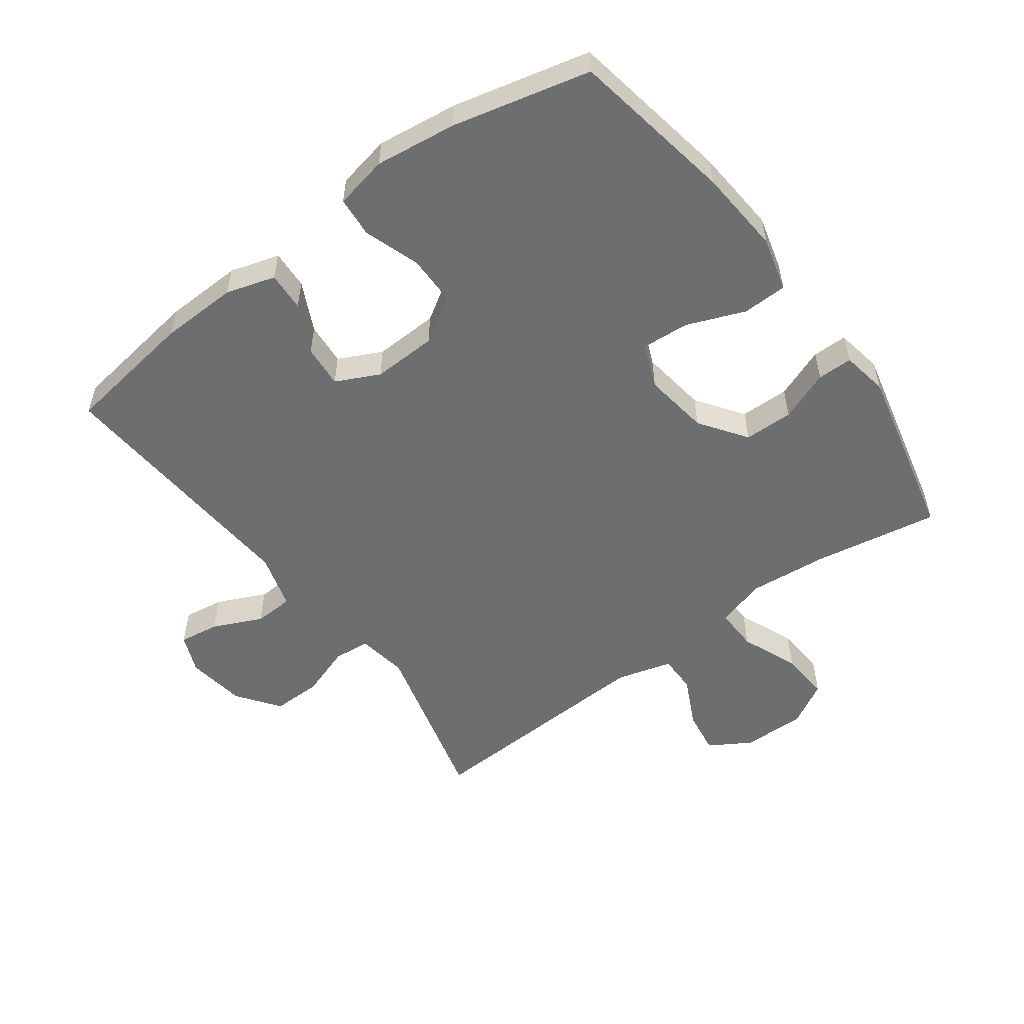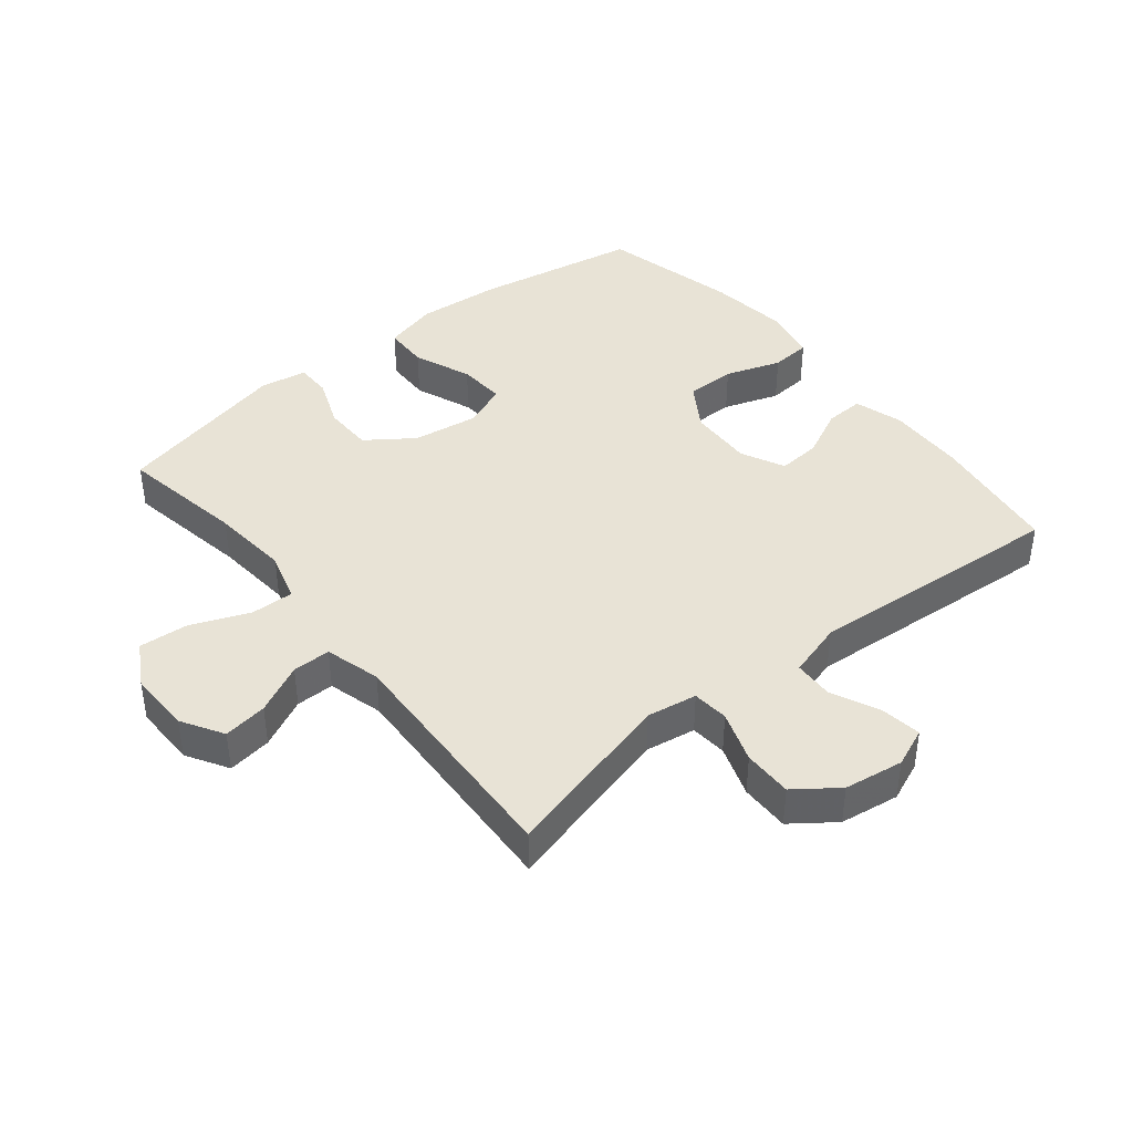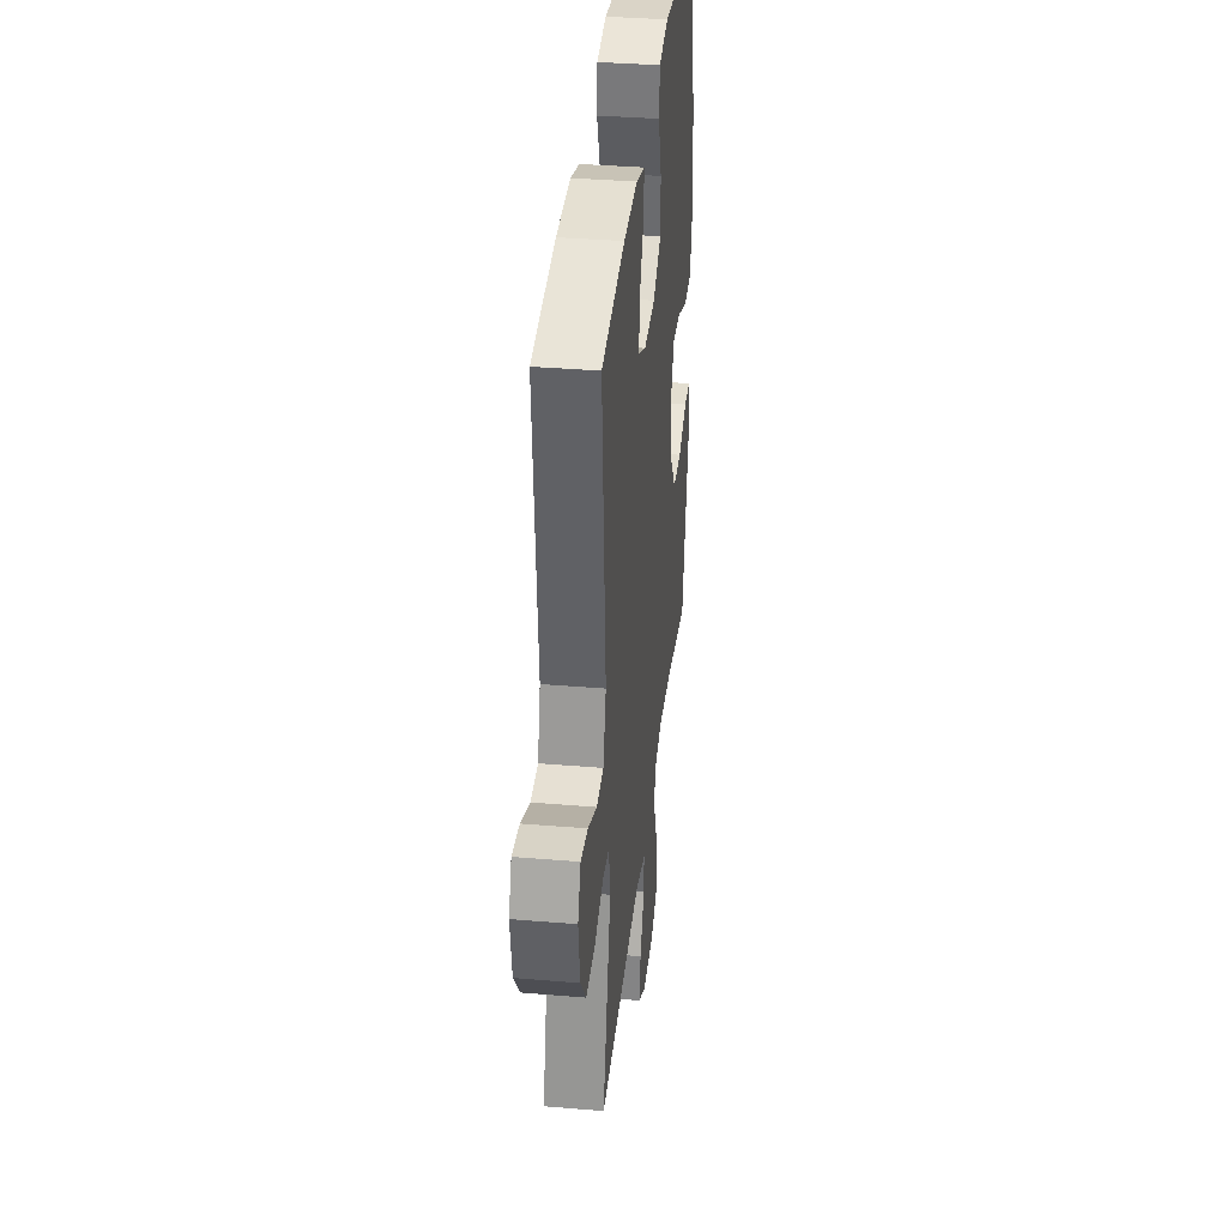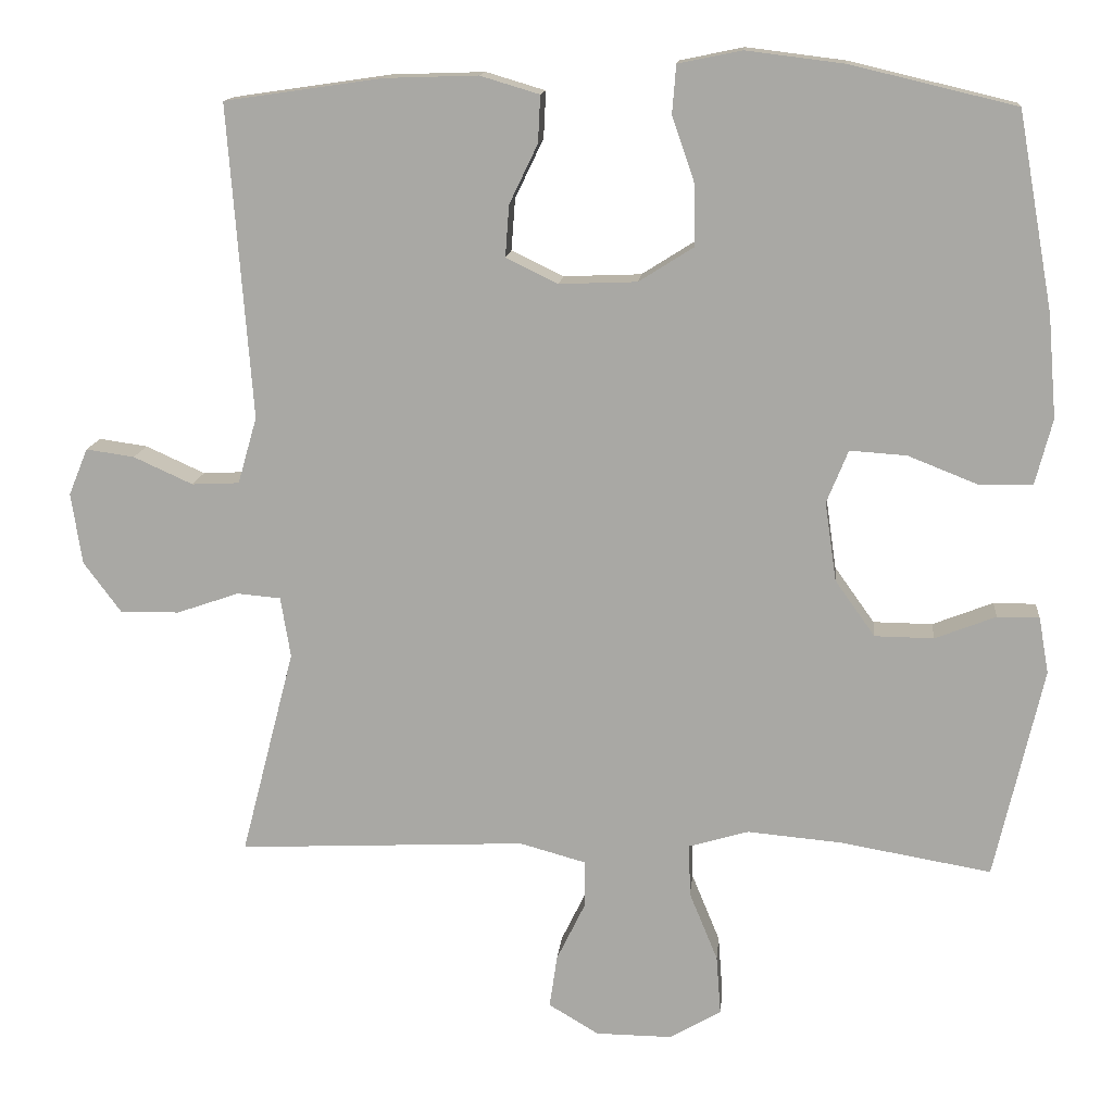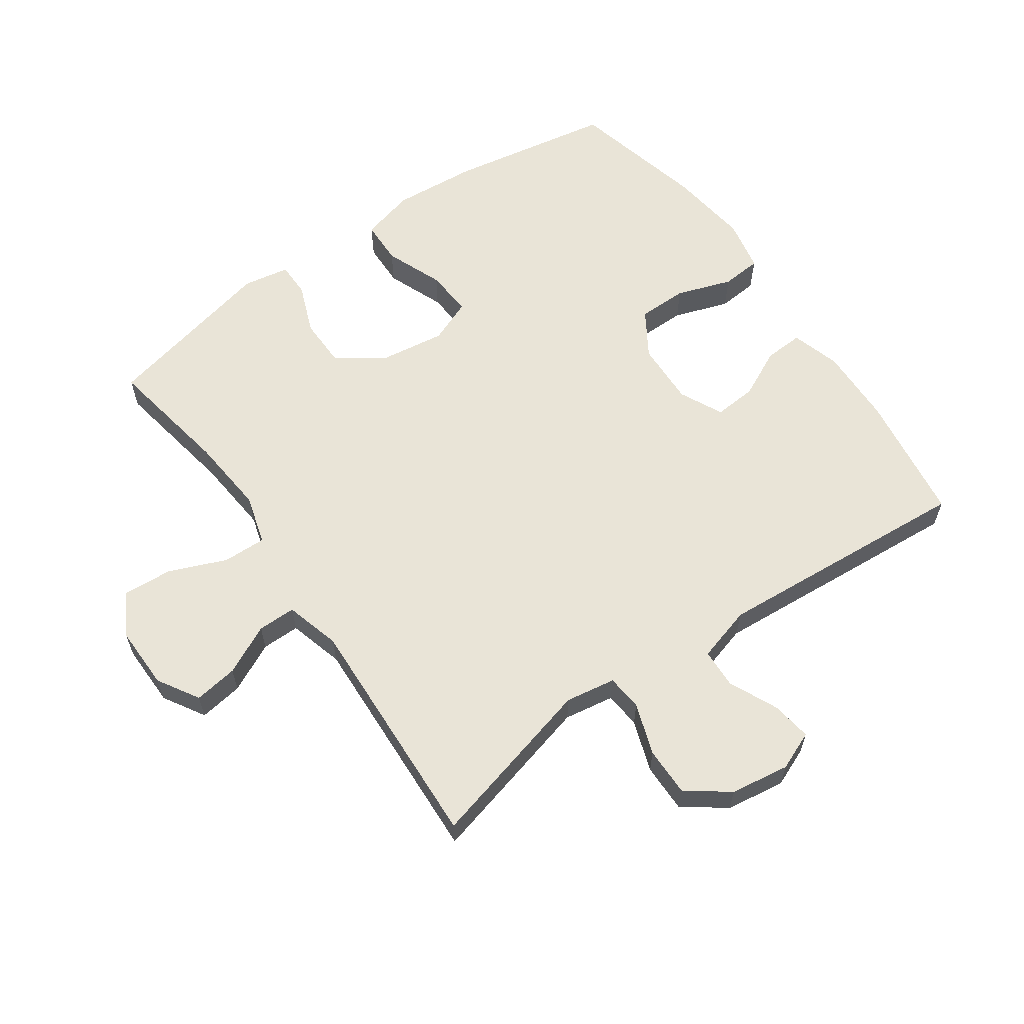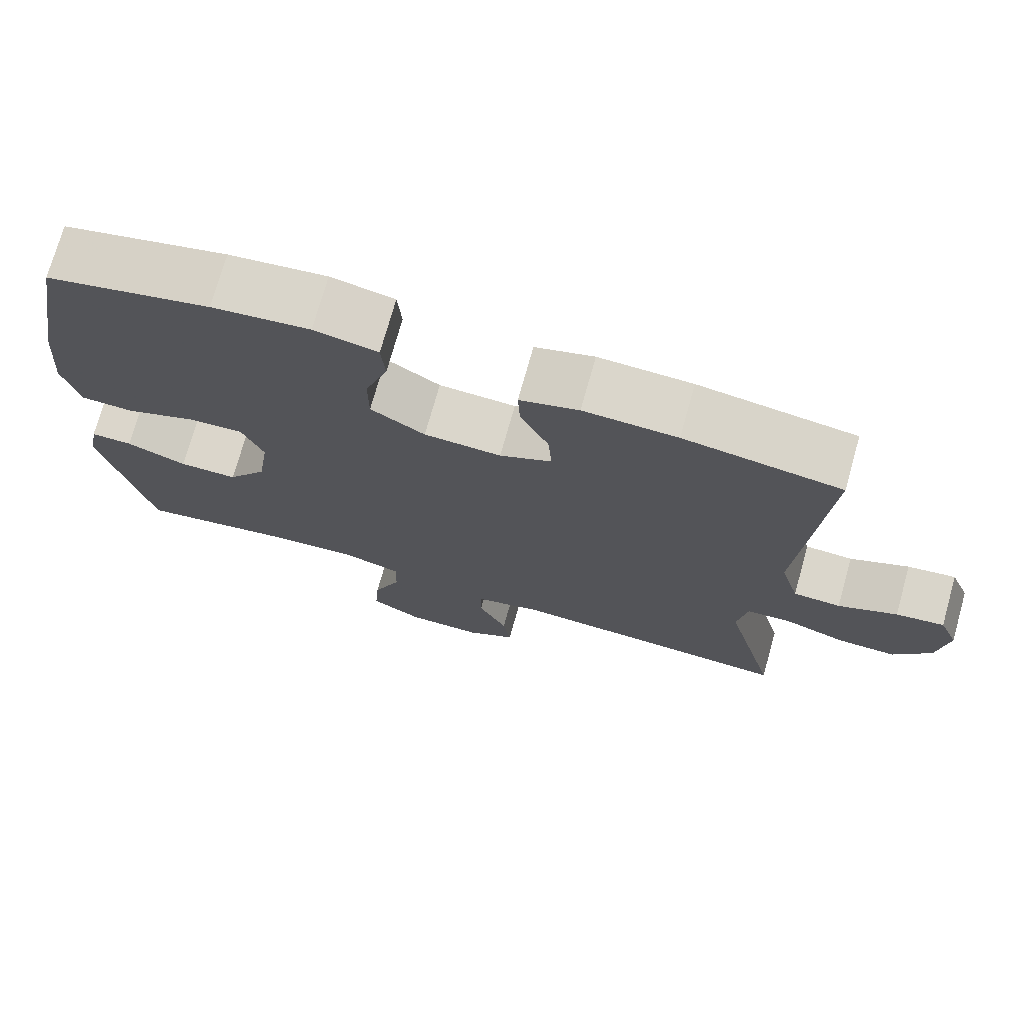
<metadata>
{"format":"obj","ext":"obj","renderer":"f3d","projection":"perspective","resolution":1024,"background":"white","views":[{"elev":-54.2,"azim":36.3,"up":"+Y"},{"elev":41.5,"azim":-129.0,"up":"+Y"},{"elev":35.8,"azim":-83.7,"up":"+Z"},{"elev":13.9,"azim":5.5,"up":"+Z"},{"elev":61.0,"azim":-125.1,"up":"+Y"},{"elev":73.6,"azim":-164.3,"up":"+Z"}]}
</metadata>
<code>
v 0.5 0.07 -0.5
v 0.303 0.07 -0.466
v 0.18 0.07 -0.455
v 0.102 0.07 -0.478
v 0.104 0.07 -0.546
v 0.141 0.07 -0.636
v 0.147 0.07 -0.714
v 0.079 0.07 -0.753
v -0.02 0.07 -0.752
v -0.085 0.07 -0.713
v -0.075 0.07 -0.644
v -0.037 0.07 -0.566
v -0.037 0.07 -0.506
v -0.124 0.07 -0.482
v -0.5 0.07 -0.5
v -0.43 0.07 -0.229
v -0.443 0.07 -0.15
v -0.5 0.07 -0.145
v -0.581 0.07 -0.173
v -0.658 0.07 -0.174
v -0.707 0.07 -0.108
v -0.721 0.07 -0.015
v -0.696 0.07 0.046
v -0.633 0.07 0.037
v -0.556 0.07 0.002
v -0.494 0.07 0.005
v -0.469 0.07 0.092
v -0.5 0.07 0.5
v -0.295 0.07 0.53
v -0.173 0.07 0.534
v -0.096 0.07 0.511
v -0.099 0.07 0.45
v -0.136 0.07 0.373
v -0.141 0.07 0.306
v -0.073 0.07 0.273
v 0.028 0.07 0.277
v 0.099 0.07 0.322
v 0.099 0.07 0.4
v 0.069 0.07 0.487
v 0.074 0.07 0.55
v 0.157 0.07 0.567
v 0.285 0.07 0.551
v 0.5 0.07 0.5
v 0.546 0.07 0.243
v 0.557 0.07 0.11
v 0.535 0.07 0.025
v 0.465 0.07 0.023
v 0.374 0.07 0.059
v 0.3 0.07 0.064
v 0.272 0.07 -0.005
v 0.287 0.07 -0.108
v 0.339 0.07 -0.181
v 0.416 0.07 -0.182
v 0.495 0.07 -0.151
v 0.55 0.07 -0.151
v 0.563 0.07 -0.224
v 0.5 0 -0.5
v 0.303 0 -0.466
v 0.18 0 -0.455
v 0.102 0 -0.478
v 0.104 0 -0.546
v 0.141 0 -0.636
v 0.147 0 -0.714
v 0.079 0 -0.753
v -0.02 0 -0.752
v -0.085 0 -0.713
v -0.075 0 -0.644
v -0.037 0 -0.566
v -0.037 0 -0.506
v -0.124 0 -0.482
v -0.5 0 -0.5
v -0.43 0 -0.229
v -0.443 0 -0.15
v -0.5 0 -0.145
v -0.581 0 -0.173
v -0.658 0 -0.174
v -0.707 0 -0.108
v -0.721 0 -0.015
v -0.696 0 0.046
v -0.633 0 0.037
v -0.556 0 0.002
v -0.494 0 0.005
v -0.469 0 0.092
v -0.5 0 0.5
v -0.295 0 0.53
v -0.173 0 0.534
v -0.096 0 0.511
v -0.099 0 0.45
v -0.136 0 0.373
v -0.141 0 0.306
v -0.073 0 0.273
v 0.028 0 0.277
v 0.099 0 0.322
v 0.099 0 0.4
v 0.069 0 0.487
v 0.074 0 0.55
v 0.157 0 0.567
v 0.285 0 0.551
v 0.5 0 0.5
v 0.546 0 0.243
v 0.557 0 0.11
v 0.535 0 0.025
v 0.465 0 0.023
v 0.374 0 0.059
v 0.3 0 0.064
v 0.272 0 -0.005
v 0.287 0 -0.108
v 0.339 0 -0.181
v 0.416 0 -0.182
v 0.495 0 -0.151
v 0.55 0 -0.151
v 0.563 0 -0.224
f 53 54 55 56
f 52 53 56 1
f 51 52 1 2
f 50 51 2 3
f 45 46 47 48
f 45 48 49
f 44 45 49
f 43 44 49
f 42 43 49
f 41 42 49 50
f 38 39 40 41
f 37 38 41 50
f 30 31 32 33
f 30 33 34
f 27 28 29 30
f 26 27 30 34
f 22 23 24 25
f 22 25 26
f 21 22 26
f 18 19 20 21
f 17 18 21 26
f 14 15 16
f 13 14 16 17
f 9 10 11 12
f 9 12 13
f 8 9 13
f 5 6 7 8
f 4 5 8 13
f 36 37 50 3
f 17 26 34 35
f 13 17 35 36
f 3 4 13 36
f 112 111 110 109
f 57 112 109 108
f 58 57 108 107
f 59 58 107 106
f 104 103 102 101
f 105 104 101
f 105 101 100
f 105 100 99
f 105 99 98
f 106 105 98 97
f 97 96 95 94
f 106 97 94 93
f 89 88 87 86
f 90 89 86
f 86 85 84 83
f 90 86 83 82
f 81 80 79 78
f 82 81 78
f 82 78 77
f 77 76 75 74
f 82 77 74 73
f 72 71 70
f 73 72 70 69
f 68 67 66 65
f 69 68 65
f 69 65 64
f 64 63 62 61
f 69 64 61 60
f 59 106 93 92
f 91 90 82 73
f 92 91 73 69
f 92 69 60 59
f 1 57 58 2
f 2 58 59 3
f 3 59 60 4
f 4 60 61 5
f 5 61 62 6
f 6 62 63 7
f 7 63 64 8
f 8 64 65 9
f 9 65 66 10
f 10 66 67 11
f 11 67 68 12
f 12 68 69 13
f 13 69 70 14
f 14 70 71 15
f 15 71 72 16
f 16 72 73 17
f 17 73 74 18
f 18 74 75 19
f 19 75 76 20
f 20 76 77 21
f 21 77 78 22
f 22 78 79 23
f 23 79 80 24
f 24 80 81 25
f 25 81 82 26
f 26 82 83 27
f 27 83 84 28
f 28 84 85 29
f 29 85 86 30
f 30 86 87 31
f 31 87 88 32
f 32 88 89 33
f 33 89 90 34
f 34 90 91 35
f 35 91 92 36
f 36 92 93 37
f 37 93 94 38
f 38 94 95 39
f 39 95 96 40
f 40 96 97 41
f 41 97 98 42
f 42 98 99 43
f 43 99 100 44
f 44 100 101 45
f 45 101 102 46
f 46 102 103 47
f 47 103 104 48
f 48 104 105 49
f 49 105 106 50
f 50 106 107 51
f 51 107 108 52
f 52 108 109 53
f 53 109 110 54
f 54 110 111 55
f 55 111 112 56
f 56 112 57 1

</code>
